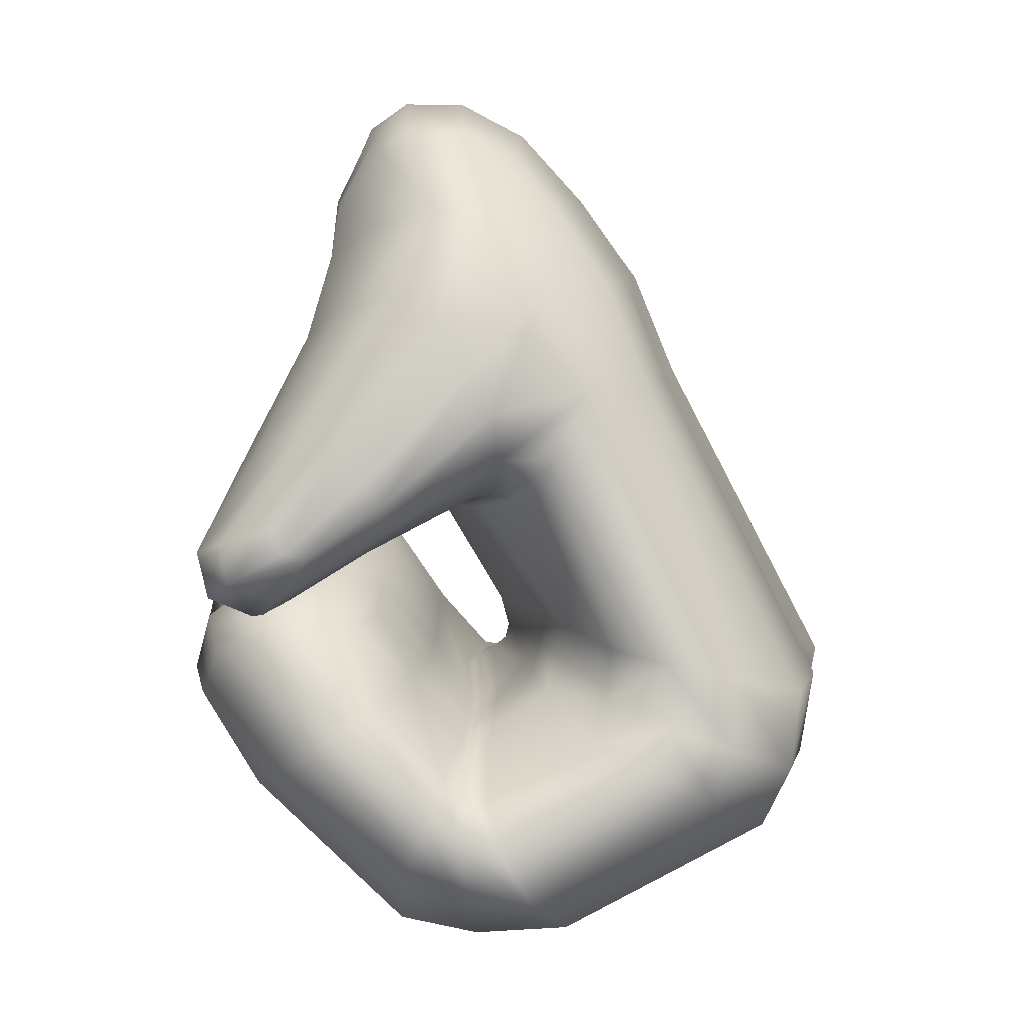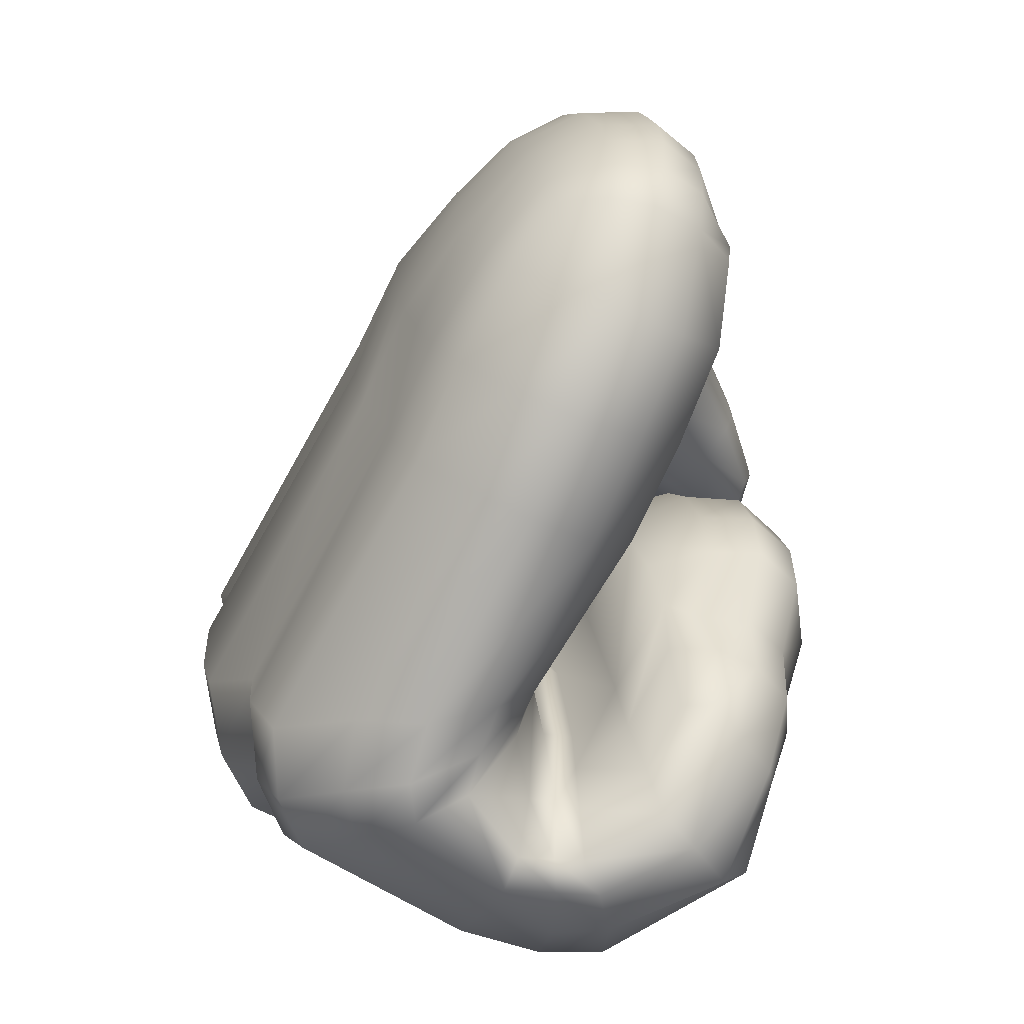
<metadata>
{"format":"obj","ext":"obj","renderer":"f3d","projection":"perspective","resolution":1024,"background":"white","views":[{"elev":18.0,"azim":-4.0,"up":"+Y"},{"elev":6.7,"azim":167.2,"up":"+Y"}]}
</metadata>
<code>
g Hand_Grip_L
v 0.5097 0.3518 0.1975
v 0.5083 0.3473 0.2136
v 0.4974 0.3503 0.2325
v 0.4913 0.36 0.2106
v 0.5257 0.3259 0.201
v 0.5197 0.3277 0.2221
v 0.5072 0.3284 0.2528
v 0.54 0.3054 0.2087
v 0.5363 0.306 0.2302
v 0.5285 0.3059 0.2625
v 0.5349 0.3027 0.2648
v 0.5468 0.311 0.2307
v 0.5425 0.2989 0.2675
v 0.58 0.3163 0.2614
v 0.5659 0.3223 0.2272
v 0.5629 0.3213 0.2059
v 0.5498 0.3123 0.2092
v 0.5689 0.3389 0.1944
v 0.5726 0.3416 0.211
v 0.5401 0.3748 0.166
v 0.5474 0.3743 0.1809
v 0.5614 0.3878 0.2142
v 0.5872 0.3426 0.2405
v 0.5267 0.3791 0.1674
v 0.532 0.379 0.181
v 0.5433 0.3895 0.2102
v 0.4955 0.3658 0.1807
v 0.498 0.3642 0.1906
v 0.4664 0.3503 0.2031
v 0.4671 0.3541 0.1967
v 0.4661 0.3486 0.2097
v 0.5044 0.37 0.2131
v 0.4673 0.3515 0.2259
v 0.584 0.3286 0.2517
v 0.4527 0.3561 0.2007
v 0.4502 0.3565 0.2106
v 0.4494 0.3689 0.1987
v 0.4475 0.3714 0.2066
v 0.4468 0.3748 0.2224
v 0.4501 0.3596 0.2262
v 0.4657 0.3954 0.1723
v 0.464 0.3992 0.1819
v 0.4696 0.4083 0.2052
v 0.4854 0.4283 0.1566
v 0.4853 0.4358 0.1677
v 0.4931 0.4496 0.14
v 0.4946 0.4622 0.1532
v 0.4967 0.4507 0.1901
v 0.5103 0.4778 0.1742
v 0.4972 0.4776 0.1309
v 0.498 0.4787 0.1421
v 0.5118 0.5028 0.138
v 0.5129 0.4991 0.1536
v 0.4894 0.4194 0.1482
v 0.4705 0.3904 0.165
v 0.5006 0.4009 0.1443
v 0.5081 0.404 0.1301
v 0.4973 0.4352 0.1261
v 0.4801 0.3805 0.1609
v 0.4537 0.3665 0.1916
v 0.457 0.3581 0.1919
v 0.508 0.4021 0.1048
v 0.497 0.4345 0.09961
v 0.5148 0.3991 0.07398
v 0.504 0.4309 0.06922
v 0.5272 0.3971 0.03899
v 0.5144 0.4286 0.03724
v 0.5466 0.4013 0.01712
v 0.533 0.4339 0.01688
v 0.501 0.4683 0.0826
v 0.5032 0.4653 0.07007
v 0.4995 0.4709 0.09535
v 0.512 0.493 0.07529
v 0.5109 0.4965 0.09116
v 0.5228 0.4679 0.03226
v 0.5085 0.4577 0.0456
v 0.5046 0.4619 0.05748
v 0.5181 0.4793 0.04473
v 0.5142 0.4874 0.06047
v 0.5607 0.3673 0.02285
v 0.5418 0.3645 0.04431
v 0.5897 0.3119 0.03518
v 0.5726 0.3128 0.0556
v 0.5309 0.3697 0.0814
v 0.5602 0.3165 0.09644
v 0.5254 0.3751 0.1162
v 0.5559 0.3272 0.143
v 0.577 0.3047 0.05415
v 0.5636 0.305 0.09526
v 0.5798 0.2975 0.05289
v 0.5745 0.2754 0.05621
v 0.5598 0.2889 0.09576
v 0.5595 0.3135 0.1448
v 0.5516 0.3072 0.1454
v 0.5992 0.2817 0.03898
v 0.582 0.2596 0.03943
v 0.5954 0.2959 0.03723
v 0.5622 0.3182 0.1841
v 0.5519 0.311 0.1873
v 0.5661 0.3352 0.1776
v 0.5331 0.3794 0.1498
v 0.5199 0.3837 0.1561
v 0.4917 0.3701 0.1721
v 0.5421 0.3043 0.187
v 0.5427 0.301 0.1444
v 0.5331 0.323 0.1359
v 0.5366 0.3065 0.08396
v 0.517 0.3519 0.1354
v 0.5168 0.3459 0.1117
v 0.4941 0.3506 0.1096
v 0.4904 0.3605 0.1335
v 0.517 0.335 0.08994
v 0.5379 0.2974 0.06315
v 0.5206 0.3223 0.07169
v 0.5033 0.3299 0.08959
v 0.5055 0.323 0.06469
v 0.5145 0.3553 0.1587
v 0.5296 0.3243 0.1794
v 0.5112 0.3548 0.182
v 0.4887 0.3642 0.1855
v 0.4881 0.3654 0.1594
v 0.5541 0.2814 0.07183
v 0.5501 0.2877 0.09268
v 0.5654 0.2735 0.05439
v 0.5576 0.2719 0.05284
v 0.5594 0.2572 0.03834
v 0.5338 0.2734 0.03198
v 0.5363 0.2861 0.04442
v 0.5097 0.3068 0.04603
v 0.5211 0.3056 0.05468
v 0.5698 0.2583 0.03884
v 0.4679 0.3596 0.2151
v 0.4735 0.3512 0.2404
v 0.453 0.3424 0.2331
v 0.4495 0.3478 0.2112
v 0.4468 0.3238 0.222
v 0.4438 0.3262 0.2041
v 0.4655 0.294 0.2334
v 0.4593 0.2946 0.2099
v 0.4919 0.3238 0.2673
v 0.4762 0.3093 0.2601
v 0.5141 0.2516 0.2553
v 0.5144 0.2751 0.2761
v 0.5139 0.2438 0.2275
v 0.5221 0.2959 0.2792
v 0.4913 0.36 0.2106
v 0.4974 0.3503 0.2325
v 0.5072 0.3284 0.2528
v 0.5285 0.3059 0.2625
v 0.5395 0.2478 0.2611
v 0.5338 0.2684 0.2808
v 0.5329 0.2895 0.2824
v 0.5349 0.3027 0.2648
v 0.542 0.2402 0.2325
v 0.5146 0.2511 0.205
v 0.5422 0.2465 0.2091
v 0.5474 0.2291 0.1876
v 0.5176 0.2325 0.1839
v 0.4626 0.2976 0.186
v 0.4612 0.2811 0.1637
v 0.4463 0.3283 0.1606
v 0.4486 0.3221 0.1879
v 0.4516 0.3498 0.1584
v 0.4538 0.3417 0.1878
v 0.467 0.3635 0.159
v 0.47 0.3558 0.1883
v 0.4881 0.3654 0.1594
v 0.4887 0.3642 0.1855
v 0.5231 0.2214 0.1592
v 0.5528 0.2187 0.1627
v 0.5549 0.2167 0.1353
v 0.5255 0.219 0.1317
v 0.4696 0.2639 0.1419
v 0.4759 0.2557 0.1197
v 0.4565 0.3145 0.1139
v 0.4499 0.3238 0.1363
v 0.4609 0.3378 0.1082
v 0.4553 0.347 0.1319
v 0.4749 0.3497 0.1081
v 0.4702 0.3595 0.1323
v 0.4941 0.3506 0.1096
v 0.4904 0.3605 0.1335
v 0.5296 0.2285 0.1074
v 0.556 0.2262 0.1108
v 0.5619 0.2163 0.09055
v 0.5363 0.2166 0.08711
v 0.4882 0.2539 0.09608
v 0.489 0.2472 0.07444
v 0.4745 0.2876 0.07888
v 0.4694 0.2943 0.09634
v 0.4794 0.3043 0.06463
v 0.4724 0.3163 0.08956
v 0.4913 0.316 0.06292
v 0.4855 0.3279 0.08885
v 0.5055 0.323 0.06469
v 0.5033 0.3299 0.08959
v 0.4975 0.2454 0.05379
v 0.5444 0.2155 0.0701
v 0.5482 0.2296 0.04853
v 0.5109 0.2475 0.0366
v 0.4851 0.2736 0.06402
v 0.4915 0.2828 0.04721
v 0.5232 0.2615 0.03072
v 0.5028 0.2949 0.044
v 0.5542 0.2452 0.03786
v 0.5338 0.2734 0.03198
v 0.5097 0.3068 0.04603
v 0.5594 0.2572 0.03834
v 0.5698 0.2583 0.03884
v 0.5692 0.2468 0.03875
v 0.5677 0.2293 0.05168
v 0.5671 0.2159 0.07348
v 0.5943 0.2246 0.07619
v 0.5924 0.2241 0.09332
v 0.6542 0.2588 0.09061
v 0.6497 0.2643 0.1118
v 0.5876 0.2318 0.1135
v 0.6593 0.2838 0.1098
v 0.6632 0.2791 0.08909
v 0.6706 0.278 0.1341
v 0.6596 0.2578 0.1369
v 0.6698 0.2799 0.1611
v 0.6587 0.26 0.1644
v 0.5898 0.2224 0.1382
v 0.5882 0.2237 0.1655
v 0.6648 0.2895 0.1843
v 0.653 0.2697 0.1881
v 0.6514 0.3018 0.2041
v 0.6403 0.283 0.2085
v 0.5829 0.2334 0.1908
v 0.5752 0.2495 0.2126
v 0.6563 0.298 0.2276
v 0.6447 0.2796 0.2335
v 0.6478 0.3029 0.2552
v 0.6373 0.2861 0.2626
v 0.5755 0.2441 0.2371
v 0.5698 0.2515 0.2666
v 0.5571 0.2689 0.285
v 0.6178 0.3022 0.2775
v 0.5467 0.2871 0.2855
v 0.5973 0.3128 0.2775
v 0.6041 0.3248 0.2687
v 0.6262 0.3163 0.2693
v 0.58 0.3163 0.2614
v 0.584 0.3286 0.2517
v 0.5425 0.2989 0.2675
v 0.6616 0.3241 0.2196
v 0.652 0.327 0.2454
v 0.6024 0.426 0.2048
v 0.6112 0.4231 0.1859
v 0.6279 0.3374 0.2585
v 0.5809 0.4295 0.2252
v 0.6041 0.3433 0.2573
v 0.5684 0.4077 0.2282
v 0.5485 0.4057 0.2258
v 0.5481 0.424 0.2298
v 0.5099 0.3817 0.2299
v 0.5087 0.3933 0.2358
v 0.4727 0.3613 0.237
v 0.484 0.3768 0.238
v 0.4673 0.3515 0.2259
v 0.5044 0.37 0.2131
v 0.5433 0.3895 0.2102
v 0.5614 0.3878 0.2142
v 0.5872 0.3426 0.2405
v 0.4501 0.3596 0.2262
v 0.4574 0.3681 0.2365
v 0.4554 0.3813 0.2337
v 0.4723 0.387 0.2364
v 0.4766 0.3794 0.2395
v 0.4934 0.4108 0.2286
v 0.5044 0.4024 0.2349
v 0.4815 0.4153 0.2217
v 0.5276 0.4519 0.2183
v 0.5417 0.4388 0.227
v 0.5489 0.4821 0.1963
v 0.5645 0.4591 0.2129
v 0.5723 0.483 0.1706
v 0.5897 0.4582 0.188
v 0.5981 0.4554 0.17
v 0.5792 0.481 0.1543
v 0.5305 0.486 0.1914
v 0.5135 0.4596 0.2097
v 0.5605 0.4973 0.1532
v 0.5626 0.4994 0.1392
v 0.5418 0.5063 0.1591
v 0.5416 0.5095 0.1416
v 0.5246 0.5054 0.1577
v 0.5232 0.5094 0.1398
v 0.5129 0.4991 0.1536
v 0.5118 0.5028 0.138
v 0.5103 0.4778 0.1742
v 0.4967 0.4507 0.1901
v 0.4696 0.4083 0.2052
v 0.4468 0.3748 0.2224
v 0.5229 0.5098 0.1209
v 0.5101 0.5016 0.1207
v 0.5233 0.509 0.1056
v 0.5439 0.5085 0.1077
v 0.5428 0.509 0.1231
v 0.5659 0.4975 0.1111
v 0.5639 0.4992 0.1255
v 0.5866 0.4745 0.1207
v 0.5831 0.4776 0.1365
v 0.6064 0.4481 0.132
v 0.6029 0.4515 0.1503
v 0.5101 0.4998 0.1059
v 0.6194 0.4156 0.1445
v 0.6105 0.4169 0.1653
v 0.6704 0.3172 0.1786
v 0.6562 0.3283 0.1978
v 0.5243 0.5064 0.09025
v 0.5109 0.4965 0.09116
v 0.5254 0.503 0.07395
v 0.5453 0.5032 0.07651
v 0.5449 0.5065 0.09248
v 0.568 0.4924 0.08197
v 0.5675 0.4946 0.09663
v 0.5904 0.4684 0.08819
v 0.5889 0.4713 0.1045
v 0.6097 0.4398 0.0951
v 0.6083 0.4442 0.1135
v 0.512 0.493 0.07529
v 0.623 0.4079 0.103
v 0.6212 0.4115 0.1236
v 0.6753 0.3062 0.1297
v 0.6747 0.3078 0.1561
v 0.5278 0.497 0.05891
v 0.5142 0.4874 0.06047
v 0.5328 0.4877 0.04213
v 0.5488 0.4891 0.04492
v 0.5465 0.4973 0.06153
v 0.5686 0.4838 0.05529
v 0.568 0.4887 0.06776
v 0.5895 0.4603 0.05444
v 0.5901 0.465 0.07191
v 0.6074 0.4304 0.05753
v 0.609 0.435 0.07678
v 0.5181 0.4793 0.04473
v 0.6205 0.3984 0.06297
v 0.6169 0.4009 0.08287
v 0.6657 0.3074 0.08611
v 0.6625 0.3111 0.1062
v 0.6146 0.3923 0.04486
v 0.6021 0.4253 0.03984
v 0.5876 0.4172 0.02162
v 0.5708 0.4497 0.02172
v 0.5536 0.4422 0.01168
v 0.5697 0.4084 0.01028
v 0.5852 0.4554 0.03846
v 0.5683 0.4765 0.04343
v 0.5538 0.478 0.03224
v 0.5392 0.4752 0.0287
v 0.533 0.4339 0.01688
v 0.5466 0.4013 0.01712
v 0.5228 0.4679 0.03226
v 0.6007 0.3844 0.02598
v 0.66 0.3012 0.06821
v 0.6359 0.3077 0.0443
v 0.5837 0.3761 0.01455
v 0.6143 0.3083 0.02995
v 0.5607 0.3673 0.02285
v 0.5897 0.3119 0.03518
v 0.6582 0.2759 0.0713
v 0.6498 0.2582 0.07292
v 0.6393 0.2832 0.04779
v 0.6354 0.266 0.04976
v 0.5911 0.2371 0.0541
v 0.5867 0.2487 0.0398
v 0.6177 0.2745 0.03403
v 0.6199 0.288 0.0327
v 0.5992 0.2817 0.03898
v 0.582 0.2596 0.03943
v 0.5954 0.2959 0.03723
v 0.4981 0.4757 0.12
v 0.4985 0.4734 0.1076
v 0.5101 0.4998 0.1059
v 0.5101 0.5016 0.1207
g Hand_Grip_L_0
f 3 2 1
f 4 3 1
f 1 2 5
f 2 6 5
f 2 3 6
f 3 7 6
f 8 5 6
f 9 8 6
f 10 9 6
f 7 10 6
f 9 10 11
f 9 11 12
f 12 11 13
f 13 14 12
f 14 15 12
f 12 15 16
f 17 12 16
f 17 8 9
f 12 17 9
f 18 16 15
f 19 18 15
f 18 19 20
f 19 21 20
f 22 21 19
f 23 22 19
f 24 20 21
f 21 25 24
f 25 21 22
f 26 25 22
f 27 24 25
f 28 27 25
f 28 25 26
f 27 28 29
f 30 27 29
f 28 31 29
f 31 28 32
f 32 28 26
f 33 31 32
f 23 19 34
f 34 19 15
f 34 15 14
f 29 31 35
f 31 36 35
f 31 33 36
f 35 36 37
f 36 38 37
f 39 38 36
f 40 39 36
f 33 40 36
f 37 38 41
f 38 42 41
f 38 39 42
f 39 43 42
f 41 42 44
f 42 45 44
f 42 43 45
f 44 45 46
f 45 47 46
f 45 48 47
f 43 48 45
f 48 49 47
f 50 46 47
f 51 50 47
f 51 47 49
f 50 51 52
f 51 53 52
f 53 51 49
f 41 44 54
f 55 41 54
f 55 54 56
f 56 54 57
f 54 58 57
f 44 46 58
f 54 44 58
f 59 55 56
f 60 55 59
f 61 60 59
f 62 57 58
f 63 62 58
f 64 62 63
f 65 64 63
f 66 64 65
f 67 66 65
f 68 66 67
f 69 68 67
f 70 65 63
f 70 71 65
f 63 72 70
f 70 72 73
f 72 74 73
f 75 69 67
f 76 75 67
f 77 65 71
f 77 67 65
f 67 77 76
f 76 77 75
f 77 71 78
f 77 78 75
f 71 79 78
f 70 73 79
f 71 70 79
f 68 80 66
f 80 81 66
f 80 82 81
f 82 83 81
f 81 83 84
f 83 85 84
f 84 85 86
f 85 87 86
f 88 85 83
f 85 88 89
f 89 88 90
f 90 91 89
f 91 92 89
f 89 92 93
f 85 89 93
f 87 85 93
f 92 94 93
f 90 95 91
f 95 90 88
f 95 96 91
f 97 95 88
f 97 88 83
f 82 97 83
f 93 94 98
f 87 93 98
f 94 99 98
f 100 87 98
f 87 100 101
f 86 87 101
f 86 101 57
f 62 86 57
f 84 86 62
f 64 84 62
f 81 84 64
f 66 81 64
f 101 102 57
f 102 56 57
f 102 103 56
f 103 59 56
f 103 30 59
f 30 61 59
f 100 18 101
f 18 100 16
f 100 98 16
f 17 16 98
f 99 17 98
f 17 99 8
f 99 104 8
f 99 94 104
f 94 105 104
f 105 106 104
f 107 106 105
f 107 108 106
f 107 109 108
f 109 110 108
f 110 111 108
f 107 112 109
f 110 109 112
f 112 107 113
f 114 112 113
f 115 112 114
f 115 110 112
f 116 115 114
f 106 108 117
f 106 117 118
f 106 118 104
f 118 117 119
f 120 119 117
f 121 120 117
f 121 117 108
f 111 121 108
f 122 113 107
f 123 122 107
f 124 122 123
f 122 124 125
f 124 123 92
f 92 123 105
f 123 107 105
f 94 92 105
f 124 92 91
f 125 124 126
f 125 126 127
f 128 125 127
f 122 125 128
f 127 129 128
f 129 130 128
f 124 131 126
f 124 91 131
f 129 116 130
f 116 114 130
f 130 114 128
f 114 113 128
f 113 122 128
f 91 96 131
f 134 133 132
f 132 135 134
f 136 134 135
f 137 136 135
f 138 136 137
f 139 138 137
f 133 134 140
f 134 141 140
f 136 138 141
f 134 136 141
f 141 138 142
f 138 139 142
f 143 141 142
f 141 143 140
f 139 144 142
f 143 145 140
f 132 133 146
f 133 147 146
f 147 133 140
f 140 145 148
f 148 147 140
f 145 149 148
f 143 142 150
f 151 143 150
f 143 151 145
f 151 152 145
f 145 152 149
f 152 153 149
f 154 150 142
f 144 154 142
f 154 144 155
f 156 154 155
f 157 156 155
f 158 157 155
f 158 155 159
f 159 155 144
f 160 158 159
f 160 159 161
f 159 162 161
f 161 162 163
f 162 164 163
f 163 164 165
f 164 166 165
f 165 166 167
f 166 168 167
f 157 158 169
f 170 157 169
f 171 170 169
f 172 171 169
f 172 169 173
f 158 160 173
f 169 158 173
f 174 172 173
f 174 173 175
f 173 176 175
f 175 176 177
f 176 178 177
f 177 178 179
f 178 180 179
f 179 180 181
f 180 182 181
f 171 172 183
f 184 171 183
f 185 184 183
f 186 185 183
f 186 183 187
f 172 174 187
f 183 172 187
f 188 186 187
f 188 187 189
f 187 190 189
f 189 190 191
f 190 192 191
f 191 192 193
f 192 194 193
f 193 194 195
f 194 196 195
f 187 174 190
f 174 175 190
f 190 175 192
f 175 177 192
f 192 177 194
f 177 179 194
f 194 179 196
f 179 181 196
f 186 188 197
f 198 186 197
f 199 198 197
f 200 199 197
f 197 201 200
f 201 202 200
f 200 202 203
f 202 204 203
f 205 199 200
f 203 205 200
f 203 204 206
f 204 207 206
f 208 205 203
f 206 208 203
f 208 209 205
f 209 210 205
f 205 210 199
f 210 211 199
f 199 211 198
f 211 212 198
f 185 186 198
f 212 185 198
f 201 189 202
f 188 189 201
f 197 188 201
f 189 191 202
f 202 191 204
f 191 193 204
f 204 193 207
f 193 195 207
f 185 212 213
f 214 185 213
f 215 214 213
f 215 216 214
f 216 217 214
f 218 216 215
f 219 218 215
f 218 220 216
f 220 221 216
f 216 221 217
f 220 222 221
f 222 223 221
f 221 223 224
f 221 224 217
f 223 225 224
f 222 226 223
f 226 227 223
f 223 227 225
f 226 228 227
f 228 229 227
f 227 229 230
f 227 230 225
f 229 231 230
f 228 232 229
f 232 233 229
f 229 233 231
f 232 234 233
f 234 235 233
f 233 235 236
f 233 236 231
f 235 237 236
f 237 235 238
f 235 239 238
f 238 239 240
f 239 241 240
f 241 239 242
f 239 243 242
f 235 234 243
f 239 235 243
f 244 241 242
f 245 244 242
f 241 244 246
f 240 241 246
f 238 151 237
f 151 150 237
f 236 237 150
f 154 236 150
f 236 154 231
f 154 156 231
f 230 231 156
f 157 230 156
f 230 157 225
f 157 170 225
f 224 225 170
f 171 224 170
f 224 171 217
f 171 184 217
f 214 217 184
f 185 214 184
f 240 246 153
f 152 240 153
f 238 240 152
f 151 238 152
f 249 248 247
f 250 249 247
f 248 249 251
f 249 252 251
f 251 252 253
f 252 254 253
f 255 254 252
f 256 255 252
f 257 255 256
f 258 257 256
f 259 257 258
f 260 259 258
f 259 261 257
f 261 262 257
f 257 262 255
f 262 263 255
f 255 263 254
f 263 264 254
f 254 264 265
f 253 254 265
f 261 259 266
f 259 267 266
f 259 260 267
f 267 268 266
f 269 268 267
f 270 269 267
f 260 270 267
f 269 270 271
f 270 272 271
f 260 258 272
f 270 260 272
f 269 271 273
f 268 269 273
f 271 272 274
f 272 275 274
f 274 275 276
f 275 277 276
f 278 276 277
f 279 278 277
f 278 279 280
f 281 278 280
f 274 276 282
f 283 274 282
f 271 274 283
f 273 271 283
f 284 278 281
f 285 284 281
f 286 284 285
f 286 276 278
f 284 286 278
f 287 286 285
f 288 286 287
f 288 282 276
f 286 288 276
f 289 288 287
f 290 288 289
f 288 290 282
f 291 290 289
f 290 292 282
f 293 283 282
f 292 293 282
f 293 294 283
f 294 273 283
f 294 295 273
f 295 268 273
f 268 295 266
f 291 289 296
f 297 291 296
f 297 296 298
f 298 296 299
f 296 300 299
f 296 289 300
f 299 300 301
f 300 302 301
f 301 302 303
f 302 304 303
f 303 304 305
f 304 306 305
f 307 297 298
f 305 306 308
f 306 309 308
f 308 309 310
f 309 311 310
f 307 298 312
f 313 307 312
f 313 312 314
f 314 312 315
f 312 316 315
f 315 316 317
f 316 318 317
f 317 318 319
f 318 320 319
f 319 320 321
f 320 322 321
f 323 313 314
f 321 322 324
f 322 325 324
f 324 325 326
f 325 327 326
f 323 314 328
f 329 323 328
f 329 328 330
f 330 328 331
f 328 332 331
f 331 332 333
f 332 334 333
f 333 334 335
f 334 336 335
f 335 336 337
f 336 338 337
f 339 329 330
f 337 338 340
f 338 341 340
f 340 341 342
f 341 343 342
f 328 314 332
f 314 315 332
f 332 315 334
f 315 317 334
f 334 317 336
f 317 319 336
f 336 319 338
f 319 321 338
f 338 321 341
f 321 324 341
f 341 324 343
f 324 326 343
f 337 340 344
f 345 337 344
f 345 344 346
f 345 346 347
f 347 346 348
f 346 349 348
f 350 345 347
f 351 350 347
f 352 351 347
f 352 347 348
f 353 352 348
f 348 349 354
f 349 355 354
f 356 353 348
f 354 356 348
f 344 357 346
f 346 357 349
f 344 358 357
f 358 359 357
f 357 359 360
f 357 360 349
f 349 360 355
f 359 361 360
f 360 361 362
f 360 362 355
f 361 363 362
f 356 339 353
f 339 330 353
f 353 330 352
f 330 331 352
f 352 331 351
f 331 333 351
f 358 364 359
f 219 364 358
f 364 219 365
f 364 365 366
f 364 366 359
f 359 366 361
f 365 367 366
f 367 365 368
f 367 368 369
f 370 367 369
f 365 213 368
f 367 370 371
f 366 367 371
f 372 370 369
f 373 372 369
f 370 372 374
f 371 370 374
f 219 215 365
f 365 215 213
f 368 213 212
f 211 368 212
f 369 368 211
f 210 369 211
f 373 369 210
f 209 373 210
f 366 371 361
f 371 374 363
f 361 371 363
f 376 58 375
f 63 58 376
f 72 63 376
f 376 375 377
f 375 378 377
f 376 377 74
f 72 376 74
f 375 58 46
f 50 375 46
f 375 50 378
f 50 52 378
f 279 249 250
f 280 279 250
f 249 279 277
f 252 249 277
f 256 252 277
f 275 256 277
f 258 256 275
f 272 258 275
f 280 250 309
f 306 280 309
f 281 280 306
f 304 281 306
f 285 281 304
f 302 285 304
f 287 285 302
f 300 287 302
f 289 287 300
f 309 250 311
f 250 247 311
f 247 232 311
f 234 232 247
f 248 234 247
f 234 248 251
f 243 234 251
f 243 251 253
f 242 243 253
f 232 228 311
f 311 228 310
f 228 226 310
f 310 226 327
f 308 310 327
f 325 308 327
f 305 308 325
f 322 305 325
f 303 305 322
f 320 303 322
f 301 303 320
f 318 301 320
f 299 301 318
f 316 299 318
f 298 299 316
f 312 298 316
f 226 222 327
f 327 222 326
f 222 220 326
f 326 220 343
f 220 218 343
f 343 218 342
f 218 219 342
f 342 219 358
f 340 342 358
f 344 340 358
f 160 161 176
f 173 160 176
f 176 161 178
f 161 163 178
f 178 163 180
f 163 165 180
f 180 165 182
f 165 167 182
f 4 1 119
f 120 4 119
f 119 1 118
f 1 5 118
f 5 8 118
f 8 104 118
f 18 20 101
f 102 101 20
f 24 102 20
f 103 102 24
f 27 103 24
f 30 103 27
f 30 29 61
f 29 35 61
f 61 35 60
f 35 37 60
f 60 37 55
f 37 41 55
f 139 159 144
f 159 139 162
f 139 137 162
f 162 137 164
f 137 135 164
f 164 135 166
f 135 132 166
f 168 166 132
f 132 146 168
f 333 335 350
f 351 333 350
f 350 335 345
f 335 337 345
f 245 242 253
f 265 245 253

</code>
